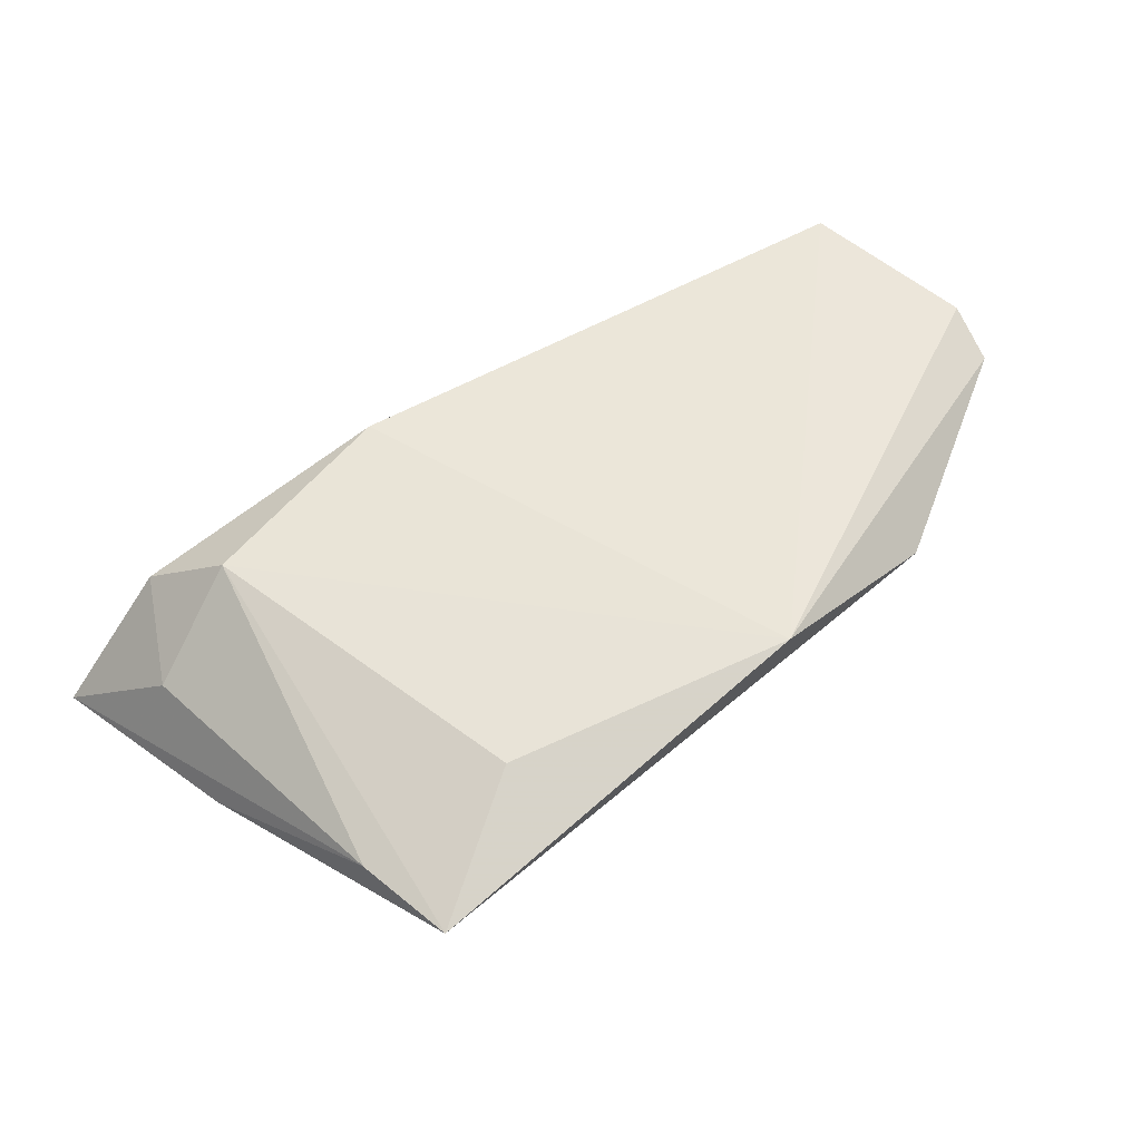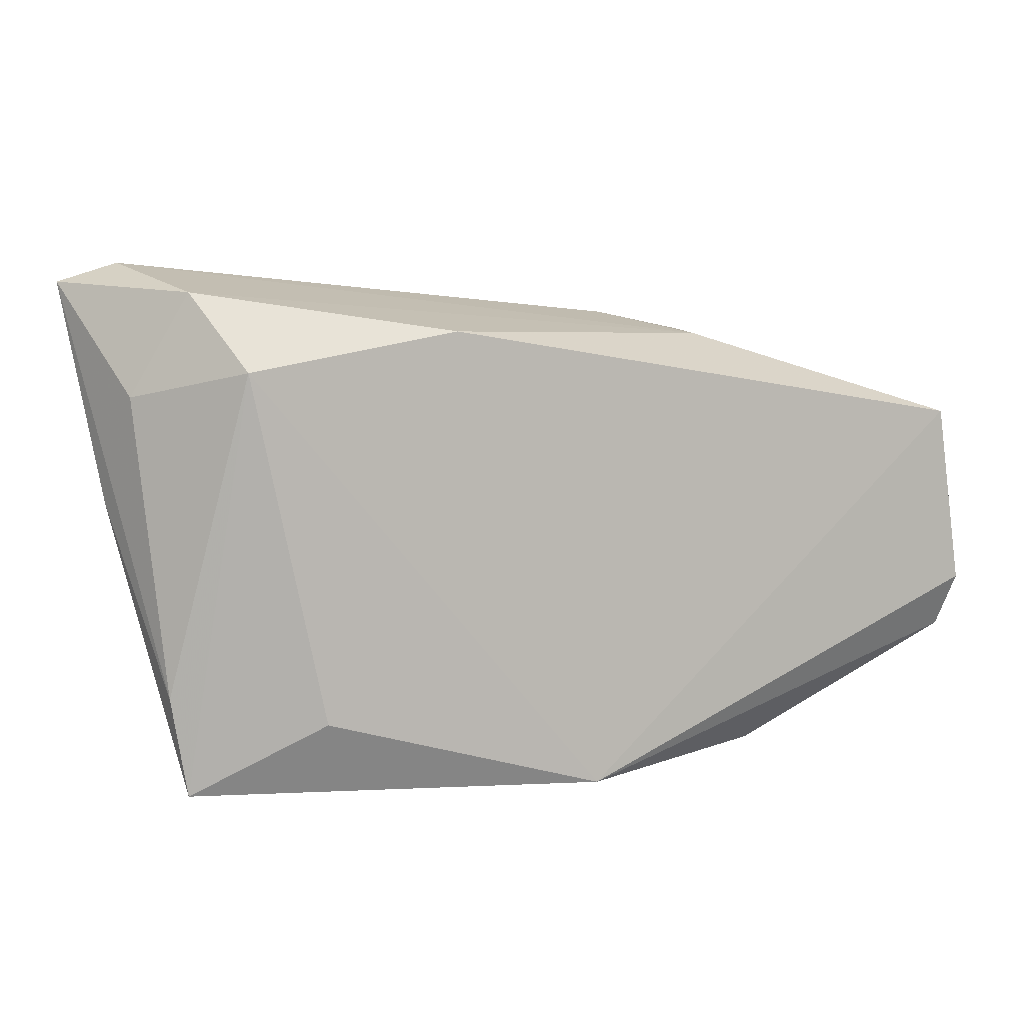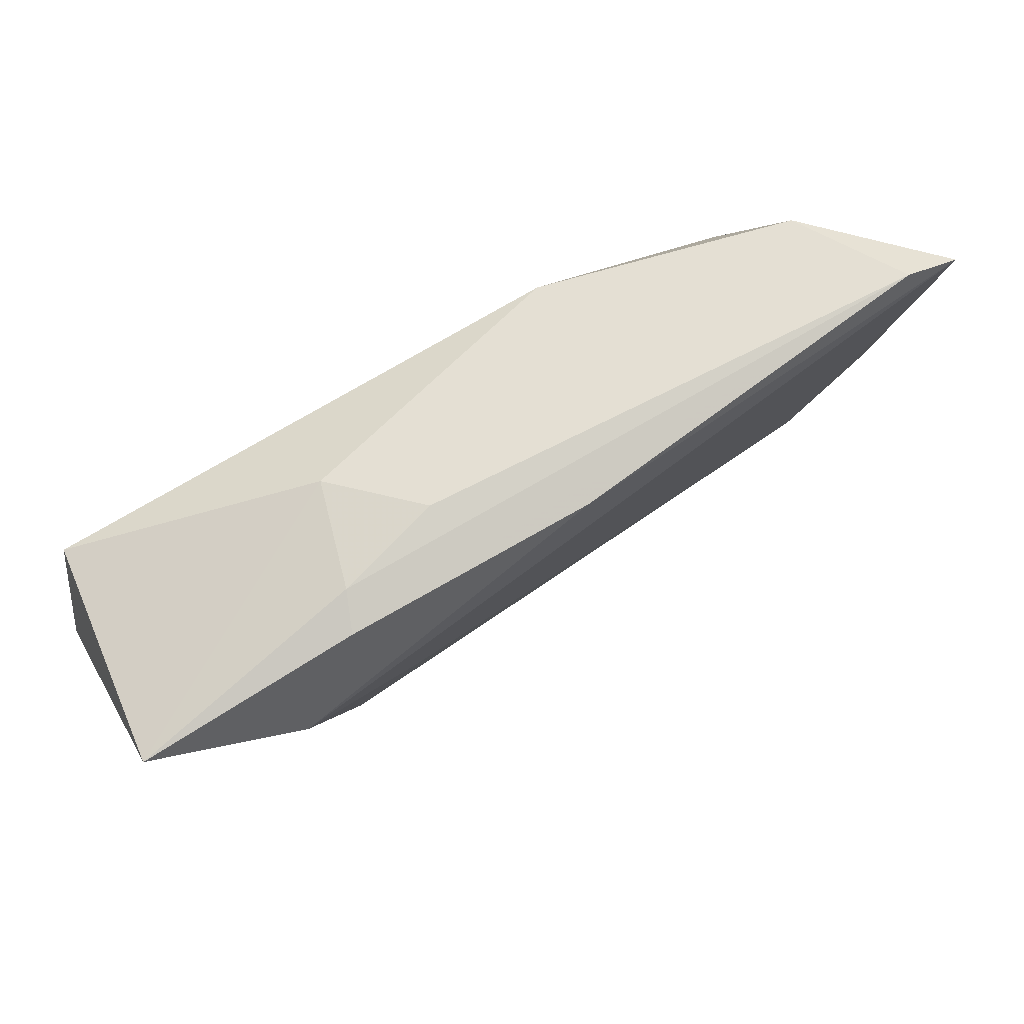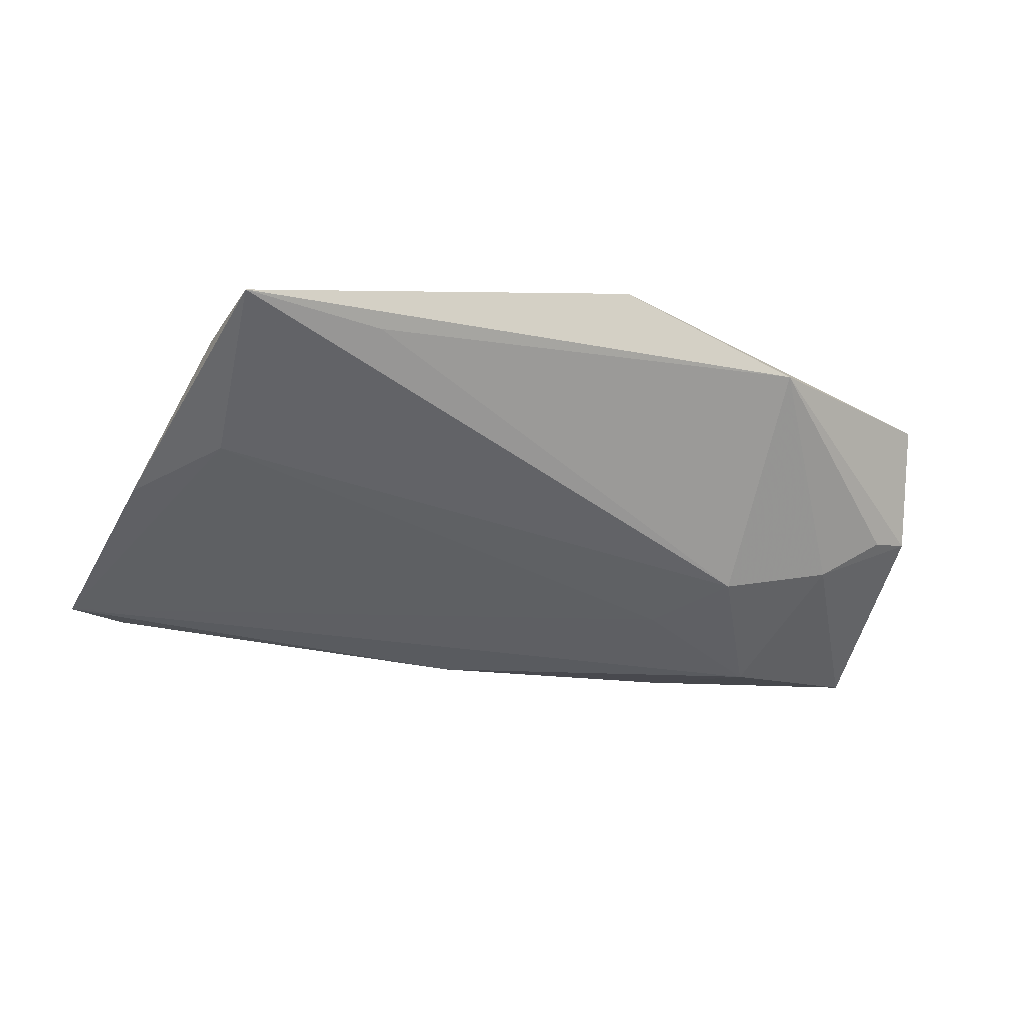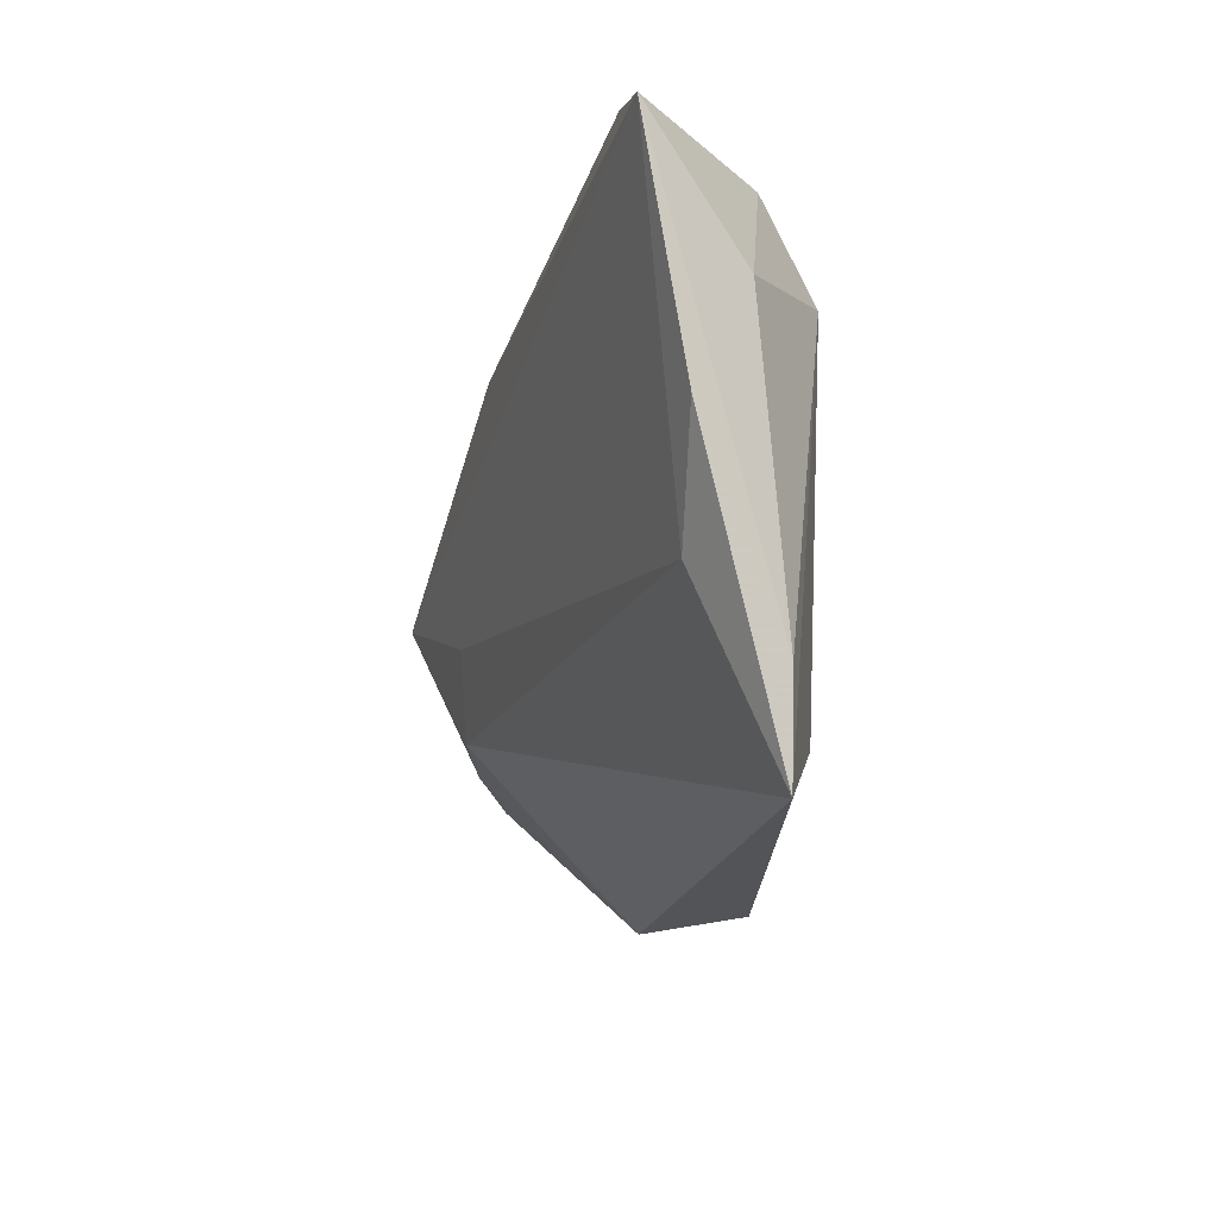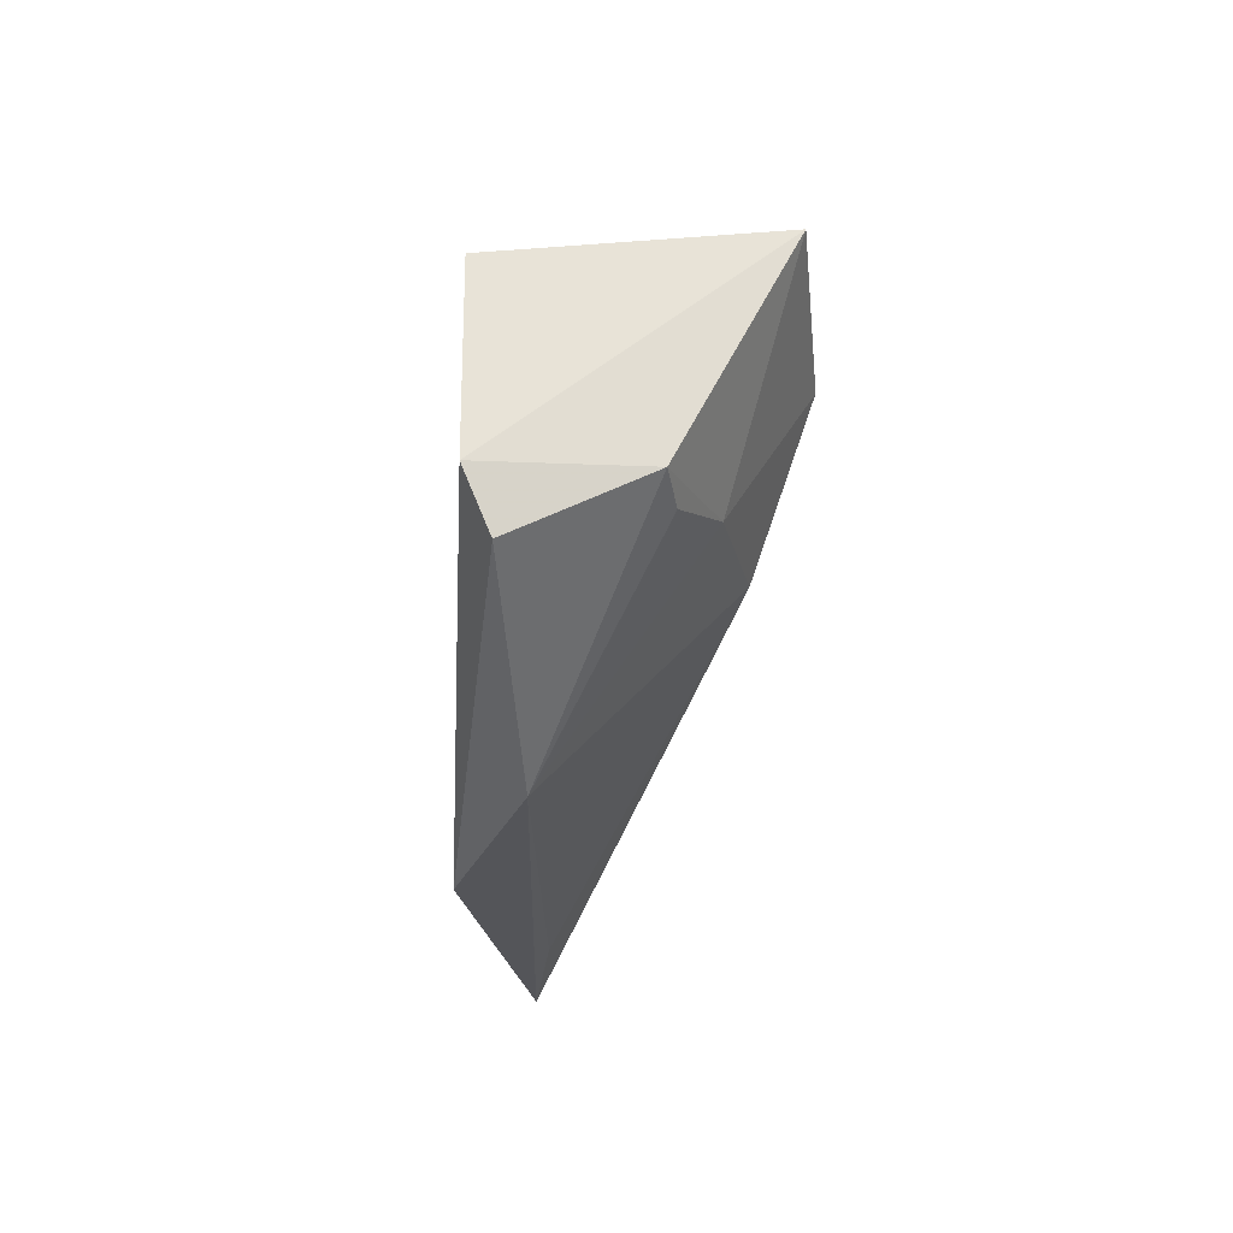
<metadata>
{"format":"obj","ext":"obj","renderer":"f3d","projection":"perspective","resolution":1024,"background":"white","views":[{"elev":54.6,"azim":-39.5,"up":"+Z"},{"elev":7.5,"azim":-19.0,"up":"+Y"},{"elev":63.6,"azim":150.5,"up":"+Y"},{"elev":-27.8,"azim":-17.9,"up":"+Z"},{"elev":-19.2,"azim":-102.4,"up":"+Y"},{"elev":-22.0,"azim":86.5,"up":"+Y"}]}
</metadata>
<code>
v -0.05641 0.0008316 -0.006762
v -0.04702 0.02746 0.002744
v -0.03086 -0.03277 0.003312
v -0.04855 -0.0348 0.004225
v -0.05058 -0.0224 0.004024
v -0.0159 0.02269 0.01242
v -0.04689 -0.01191 -0.00542
v 0.02545 -0.01028 -0.0141
v -0.05396 0.01467 0.0001304
v 0.04833 -0.01261 -0.005079
v 0.02014 0.0216 0.001974
v 0.01076 0.02421 -0.00863
v 0.02575 0.01942 -0.01683
v -0.06094 0.02858 -0.01275
v 0.02605 -0.03238 0.007318
v 0.01776 -0.0008123 -0.01616
v 0.04048 -0.01019 -0.009985
v 0.001957 -0.0348 0.01423
v 0.05365 0.0132 -0.01656
v 0.02397 0.02162 -0.01221
v -0.0534 0.03092 -0.0128
v -0.005991 0.02315 -0.01726
v 0.05363 -0.01093 0.01423
v 0.05242 -0.01772 0.01124
v -0.03233 -0.02545 0.01112
v 0.05059 0.01138 0.01423
v 0.03439 0.006503 -0.01991
v -0.04139 0.01798 0.01045
v 0.05339 -0.01092 -0.00377
f 26 23 19
f 22 27 14
f 17 27 19
f 11 26 19
f 23 26 18
f 19 27 13
f 27 22 13
f 21 22 14
f 21 11 12
f 21 13 22
f 14 7 1
f 1 7 4
f 4 7 8
f 27 17 8
f 19 23 29
f 29 17 19
f 20 11 19
f 12 11 20
f 19 13 20
f 20 21 12
f 13 21 20
f 11 21 2
f 2 21 14
f 14 9 2
f 2 9 28
f 4 28 5
f 28 9 5
f 5 1 4
f 5 9 14
f 14 1 5
f 25 28 4
f 4 18 25
f 25 18 28
f 27 8 16
f 16 8 7
f 14 27 16
f 16 7 14
f 4 8 3
f 23 18 24
f 24 29 23
f 15 8 17
f 15 24 18
f 29 24 15
f 15 3 8
f 15 18 4
f 4 3 15
f 6 2 28
f 6 18 26
f 28 18 6
f 26 11 6
f 11 2 6
f 17 29 10
f 10 15 17
f 29 15 10

</code>
